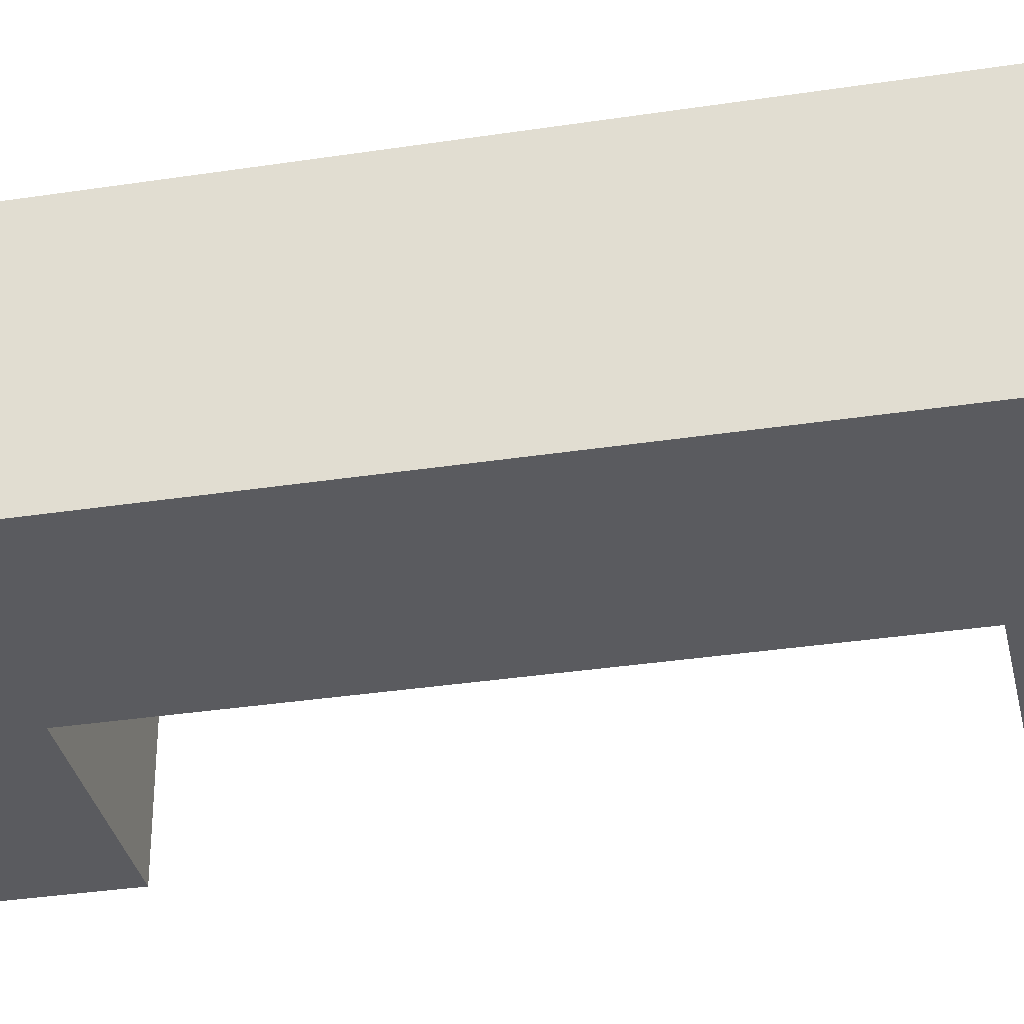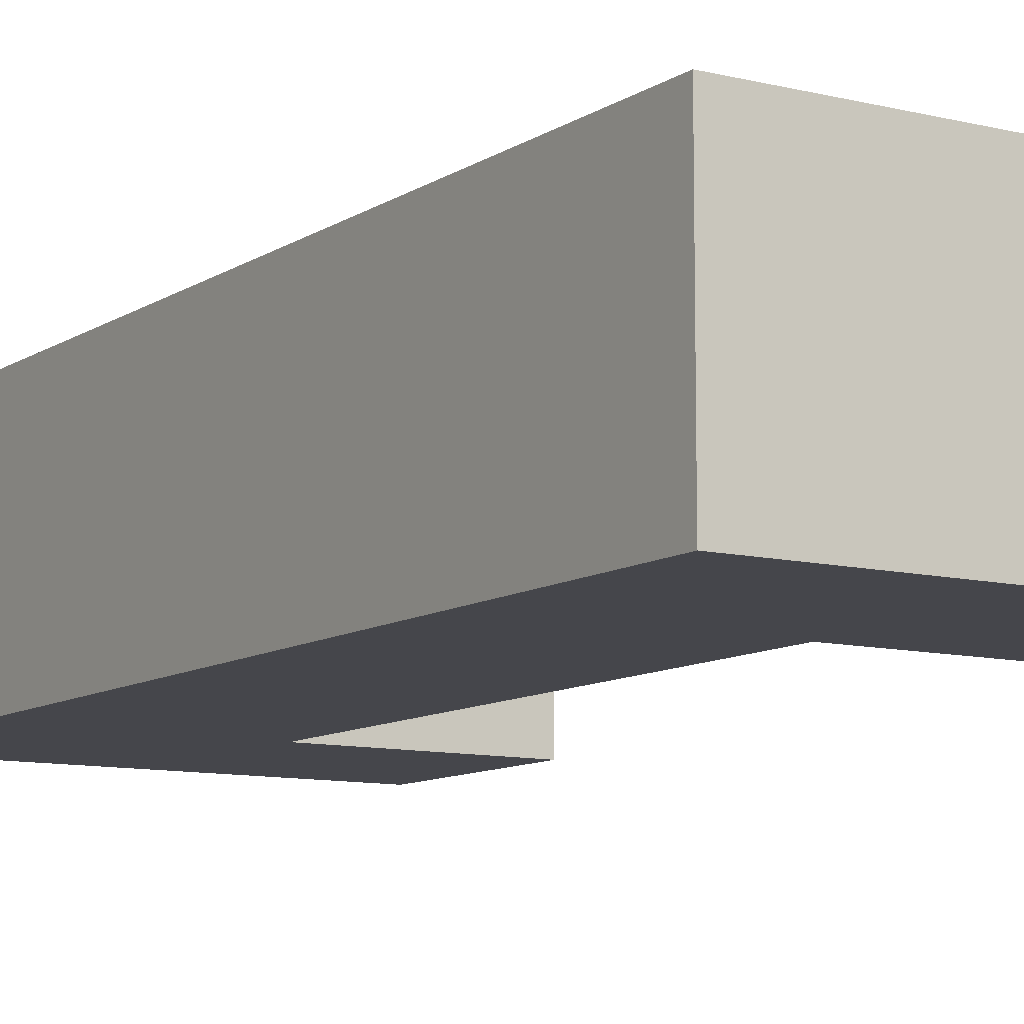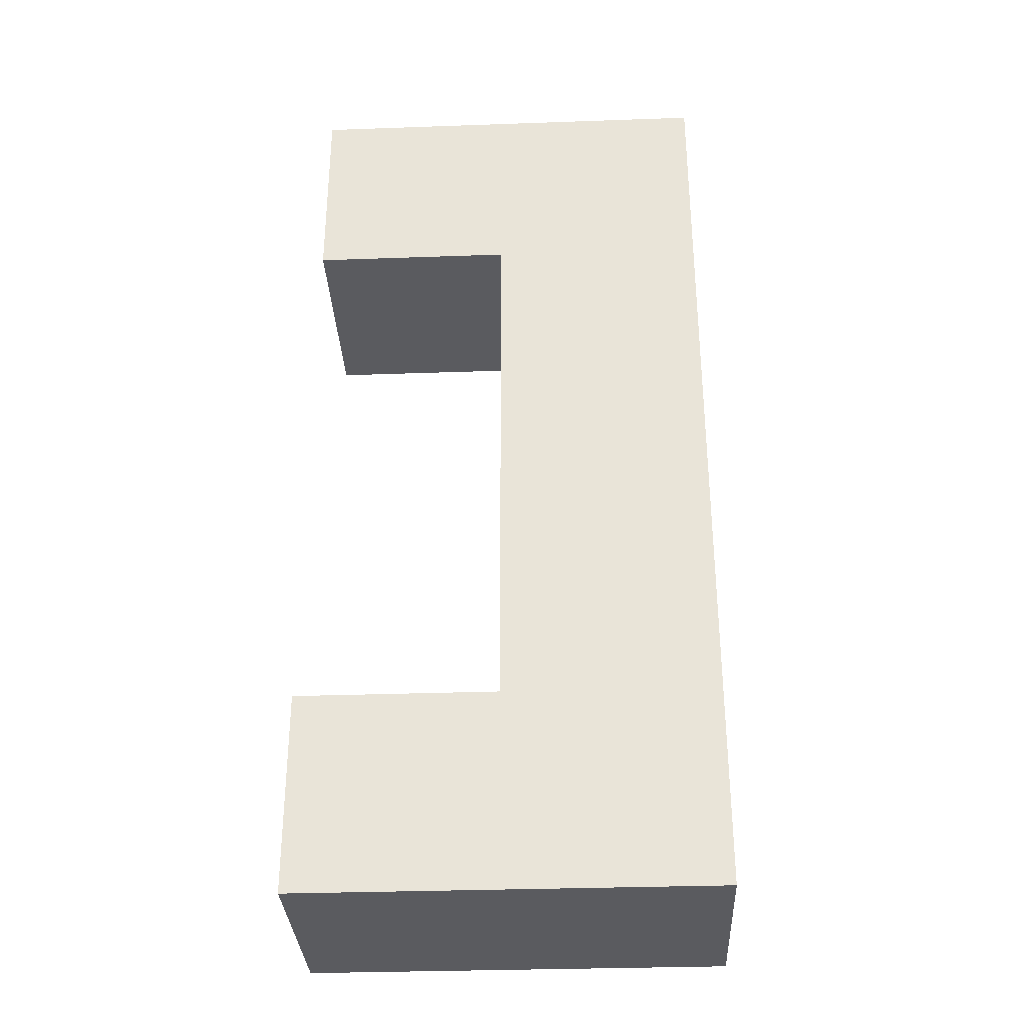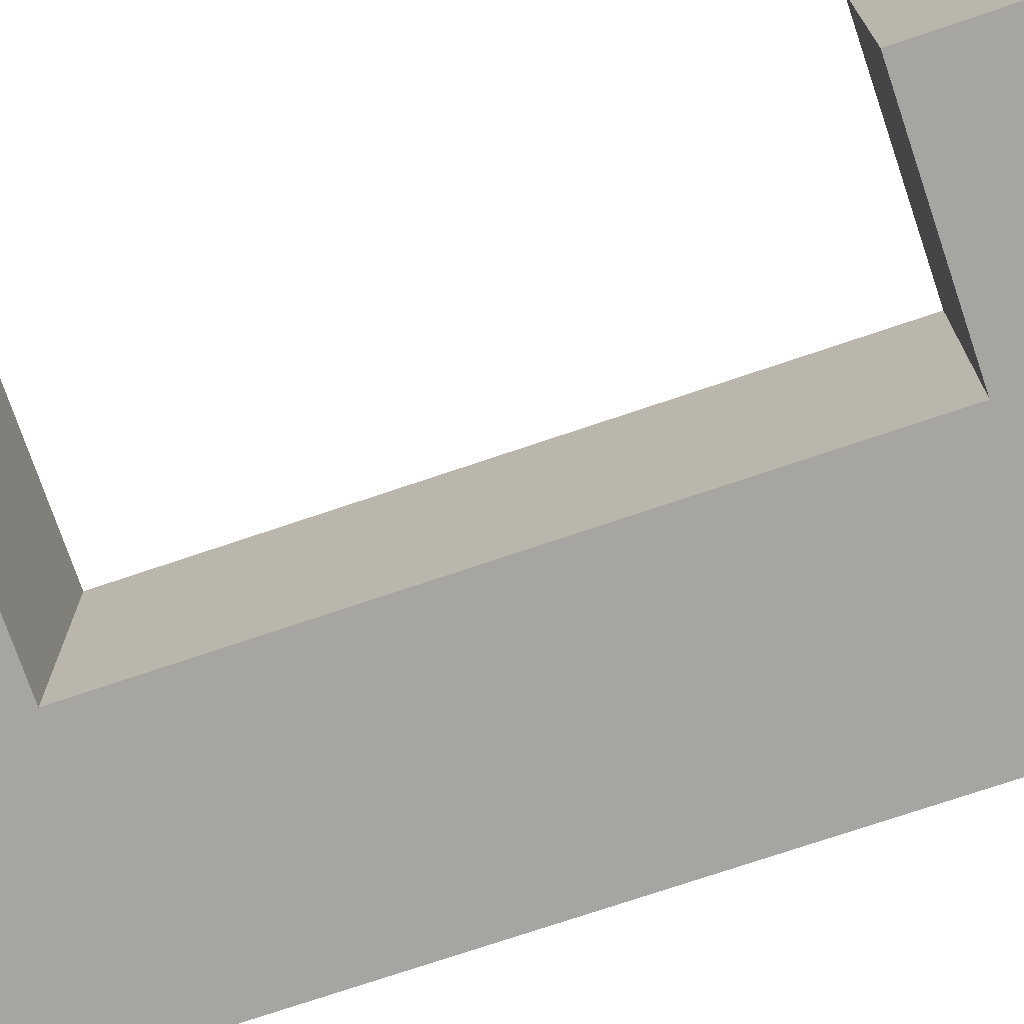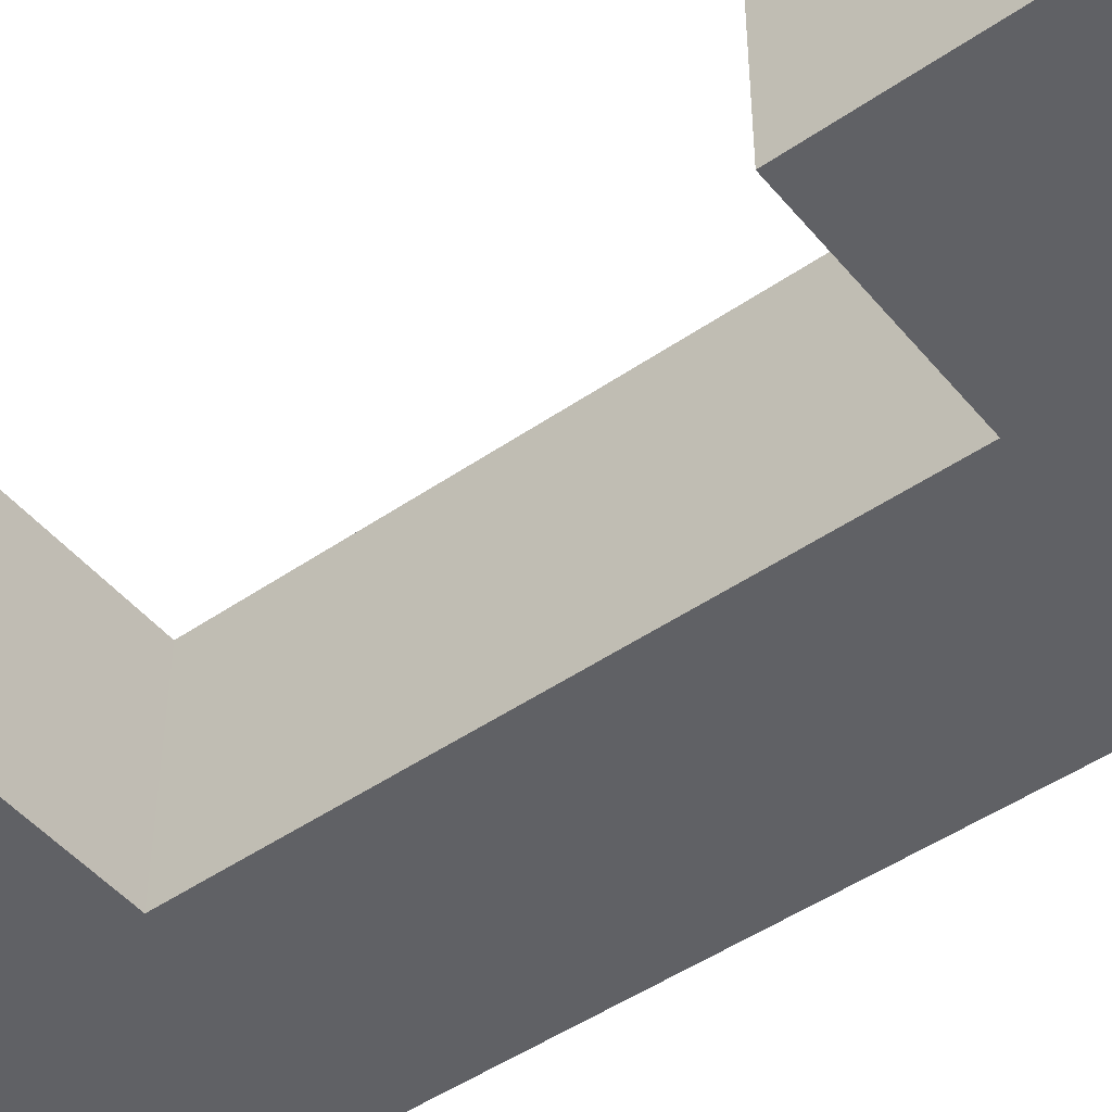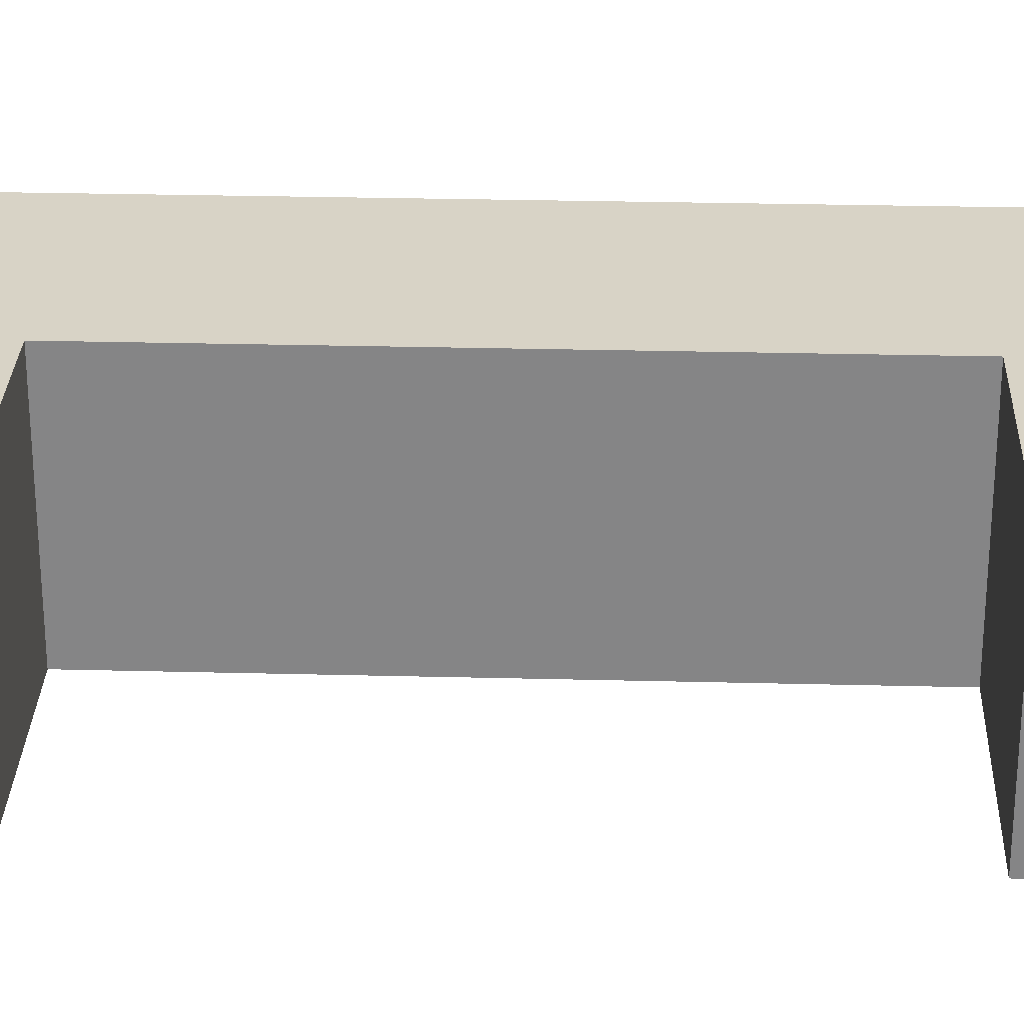
<metadata>
{"format":"obj","ext":"obj","renderer":"f3d","projection":"perspective","resolution":1024,"background":"white","views":[{"elev":-33.4,"azim":-78.1,"up":"+Y"},{"elev":-10.0,"azim":-32.4,"up":"+Y"},{"elev":-32.9,"azim":-177.2,"up":"+Z"},{"elev":-73.8,"azim":108.7,"up":"+Y"},{"elev":-47.9,"azim":127.7,"up":"+Y"},{"elev":27.8,"azim":92.2,"up":"+Y"}]}
</metadata>
<code>
v -38 0 63
v -38 0 -8
v -38 1 62
v -38 1 49
v -38 1 48
v -38 1 35
v -38 1 34
v -38 1 21
v -38 1 20
v -38 1 7
v -38 1 6
v -38 1 -7
v -38 15 62
v -38 15 49
v -38 15 48
v -38 15 35
v -38 15 34
v -38 15 21
v -38 15 20
v -38 15 7
v -38 15 6
v -38 15 -7
v -38 16 63
v -38 16 -8
v -22 0 48
v -22 0 7
v -22 1 48
v -22 1 35
v -22 1 34
v -22 1 21
v -22 1 20
v -22 1 7
v -22 15 48
v -22 15 35
v -22 15 34
v -22 15 21
v -22 15 20
v -22 15 7
v -22 16 48
v -22 16 7
v -7 0 63
v -7 0 48
v -7 0 7
v -7 0 -8
v -7 1 62
v -7 1 49
v -7 1 6
v -7 1 -7
v -7 15 62
v -7 15 49
v -7 15 6
v -7 15 -7
v -7 16 63
v -7 16 48
v -7 16 7
v -7 16 -8
v -38 0 63
v -38 16 63
v -37 1 63
v -37 15 63
v -23 1 63
v -23 15 63
v -22 1 63
v -22 15 63
v -8 1 63
v -8 15 63
v -7 0 63
v -7 16 63
v -22 0 7
v -22 1 7
v -22 15 7
v -22 16 7
v -8 1 7
v -8 15 7
v -7 0 7
v -7 16 7
v -22 0 48
v -22 1 48
v -22 15 48
v -22 16 48
v -8 1 48
v -8 15 48
v -7 0 48
v -7 16 48
v -38 0 -8
v -38 16 -8
v -37 1 -8
v -37 15 -8
v -23 1 -8
v -23 15 -8
v -22 1 -8
v -22 15 -8
v -8 1 -8
v -8 15 -8
v -7 0 -8
v -7 16 -8
v -38 0 63
v -7 0 63
v -37 0 62
v -23 0 62
v -22 0 62
v -8 0 62
v -37 0 49
v -23 0 49
v -22 0 49
v -8 0 49
v -37 0 48
v -23 0 48
v -22 0 48
v -7 0 48
v -37 0 35
v -23 0 35
v -37 0 34
v -23 0 34
v -37 0 21
v -23 0 21
v -37 0 20
v -23 0 20
v -37 0 7
v -23 0 7
v -22 0 7
v -7 0 7
v -37 0 6
v -23 0 6
v -22 0 6
v -8 0 6
v -37 0 -7
v -23 0 -7
v -22 0 -7
v -8 0 -7
v -38 0 -8
v -7 0 -8
v -38 16 63
v -7 16 63
v -37 16 62
v -23 16 62
v -22 16 62
v -8 16 62
v -37 16 49
v -23 16 49
v -22 16 49
v -8 16 49
v -37 16 48
v -23 16 48
v -22 16 48
v -7 16 48
v -37 16 35
v -23 16 35
v -37 16 34
v -23 16 34
v -37 16 21
v -23 16 21
v -37 16 20
v -23 16 20
v -37 16 7
v -23 16 7
v -22 16 7
v -7 16 7
v -37 16 6
v -23 16 6
v -22 16 6
v -8 16 6
v -37 16 -7
v -23 16 -7
v -22 16 -7
v -8 16 -7
v -38 16 -8
v -7 16 -8
f 3 2 1
f 4 2 3
f 5 2 4
f 6 2 5
f 7 2 6
f 8 2 7
f 9 2 8
f 10 2 9
f 11 2 10
f 12 2 11
f 13 3 1
f 13 4 3
f 14 5 4
f 14 4 13
f 15 6 5
f 15 5 14
f 16 7 6
f 16 6 15
f 17 8 7
f 17 7 16
f 18 9 8
f 18 8 17
f 19 10 9
f 19 9 18
f 20 11 10
f 20 10 19
f 21 12 11
f 21 11 20
f 22 2 12
f 22 12 21
f 23 21 20
f 23 20 19
f 23 22 21
f 23 19 18
f 23 18 17
f 23 17 16
f 23 16 15
f 23 15 14
f 23 14 13
f 23 13 1
f 24 2 22
f 24 22 23
f 25 26 27
f 27 26 28
f 28 26 29
f 29 26 30
f 30 26 31
f 31 26 32
f 27 28 33
f 28 29 34
f 33 28 34
f 29 30 35
f 34 29 35
f 30 31 36
f 35 30 36
f 31 32 37
f 36 31 37
f 37 32 38
f 33 34 39
f 34 35 39
f 37 38 39
f 36 37 39
f 35 36 39
f 39 38 40
f 41 42 45
f 45 42 46
f 43 44 47
f 47 44 48
f 41 45 49
f 45 46 49
f 46 42 50
f 49 46 50
f 47 48 51
f 43 47 51
f 48 44 52
f 51 48 52
f 41 49 53
f 49 50 53
f 50 42 54
f 53 50 54
f 43 51 55
f 51 52 55
f 52 44 56
f 55 52 56
f 59 58 57
f 60 58 59
f 61 59 57
f 61 60 59
f 62 58 60
f 62 60 61
f 63 61 57
f 63 62 61
f 64 58 62
f 64 62 63
f 65 63 57
f 65 64 63
f 66 58 64
f 66 64 65
f 67 65 57
f 67 66 65
f 68 58 66
f 68 66 67
f 73 70 69
f 73 71 70
f 74 72 71
f 74 71 73
f 75 73 69
f 75 74 73
f 76 72 74
f 76 74 75
f 77 78 81
f 78 79 81
f 79 80 82
f 81 79 82
f 77 81 83
f 81 82 83
f 82 80 84
f 83 82 84
f 85 86 87
f 87 86 88
f 85 87 89
f 87 88 89
f 88 86 90
f 89 88 90
f 85 89 91
f 89 90 91
f 90 86 92
f 91 90 92
f 85 91 93
f 91 92 93
f 92 86 94
f 93 92 94
f 85 93 95
f 93 94 95
f 94 86 96
f 95 94 96
f 99 98 97
f 100 98 99
f 101 98 100
f 102 98 101
f 103 99 97
f 103 100 99
f 104 101 100
f 104 100 103
f 105 102 101
f 105 101 104
f 106 98 102
f 106 102 105
f 107 105 104
f 107 104 103
f 107 106 105
f 107 103 97
f 108 106 107
f 109 106 108
f 110 98 106
f 110 106 109
f 111 107 97
f 111 108 107
f 112 109 108
f 112 108 111
f 113 111 97
f 113 112 111
f 114 109 112
f 114 112 113
f 115 113 97
f 115 114 113
f 116 109 114
f 116 114 115
f 117 115 97
f 117 116 115
f 118 109 116
f 118 116 117
f 119 117 97
f 119 118 117
f 120 109 118
f 120 118 119
f 121 109 120
f 123 119 97
f 123 122 121
f 123 121 120
f 123 120 119
f 124 122 123
f 125 122 124
f 126 122 125
f 127 123 97
f 127 124 123
f 128 125 124
f 128 124 127
f 129 126 125
f 129 125 128
f 130 122 126
f 130 126 129
f 131 129 128
f 131 128 127
f 131 130 129
f 131 127 97
f 132 122 130
f 132 130 131
f 133 134 135
f 135 134 136
f 136 134 137
f 137 134 138
f 133 135 139
f 135 136 139
f 136 137 140
f 139 136 140
f 137 138 141
f 140 137 141
f 138 134 142
f 141 138 142
f 140 141 143
f 139 140 143
f 141 142 143
f 133 139 143
f 143 142 144
f 144 142 145
f 142 134 146
f 145 142 146
f 133 143 147
f 143 144 147
f 144 145 148
f 147 144 148
f 133 147 149
f 147 148 149
f 148 145 150
f 149 148 150
f 133 149 151
f 149 150 151
f 150 145 152
f 151 150 152
f 133 151 153
f 151 152 153
f 152 145 154
f 153 152 154
f 133 153 155
f 153 154 155
f 154 145 156
f 155 154 156
f 156 145 157
f 133 155 159
f 157 158 159
f 156 157 159
f 155 156 159
f 159 158 160
f 160 158 161
f 161 158 162
f 133 159 163
f 159 160 163
f 160 161 164
f 163 160 164
f 161 162 165
f 164 161 165
f 162 158 166
f 165 162 166
f 164 165 167
f 163 164 167
f 165 166 167
f 133 163 167
f 166 158 168
f 167 166 168

</code>
